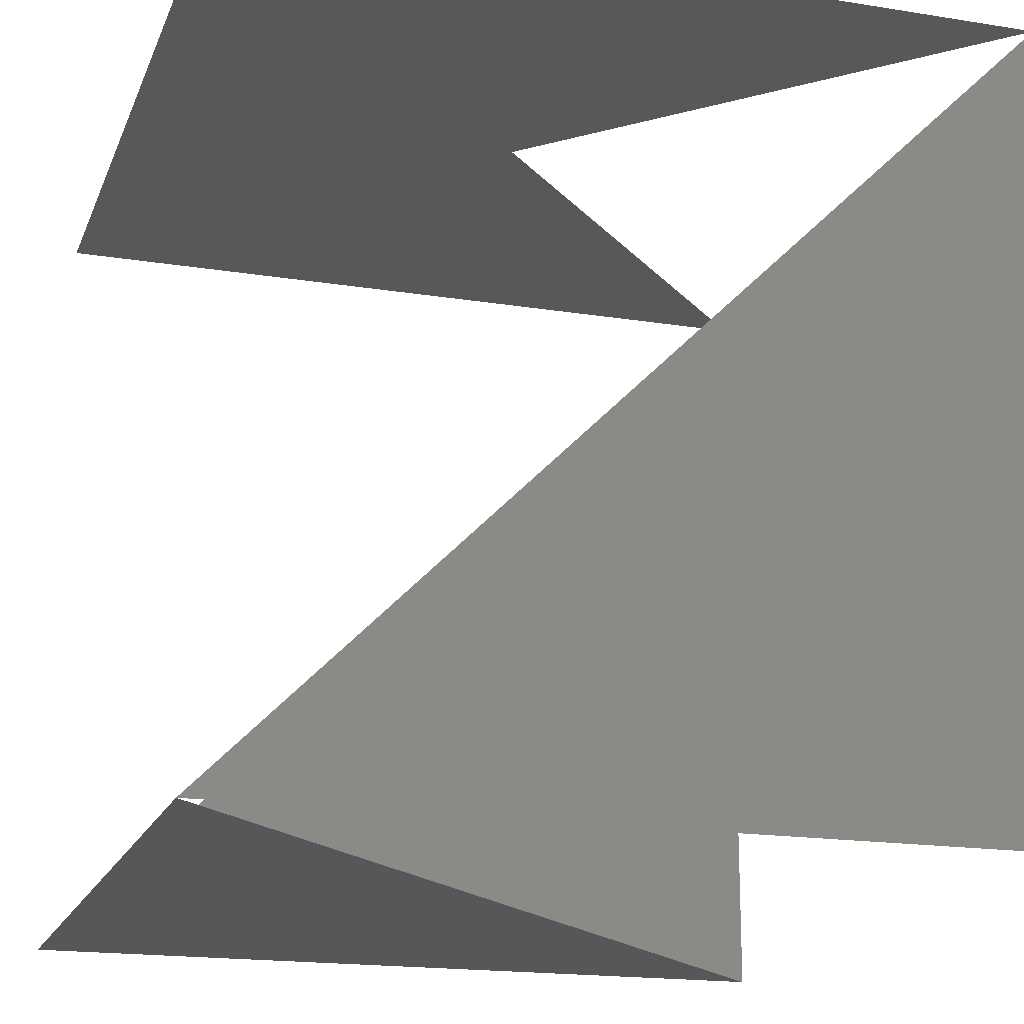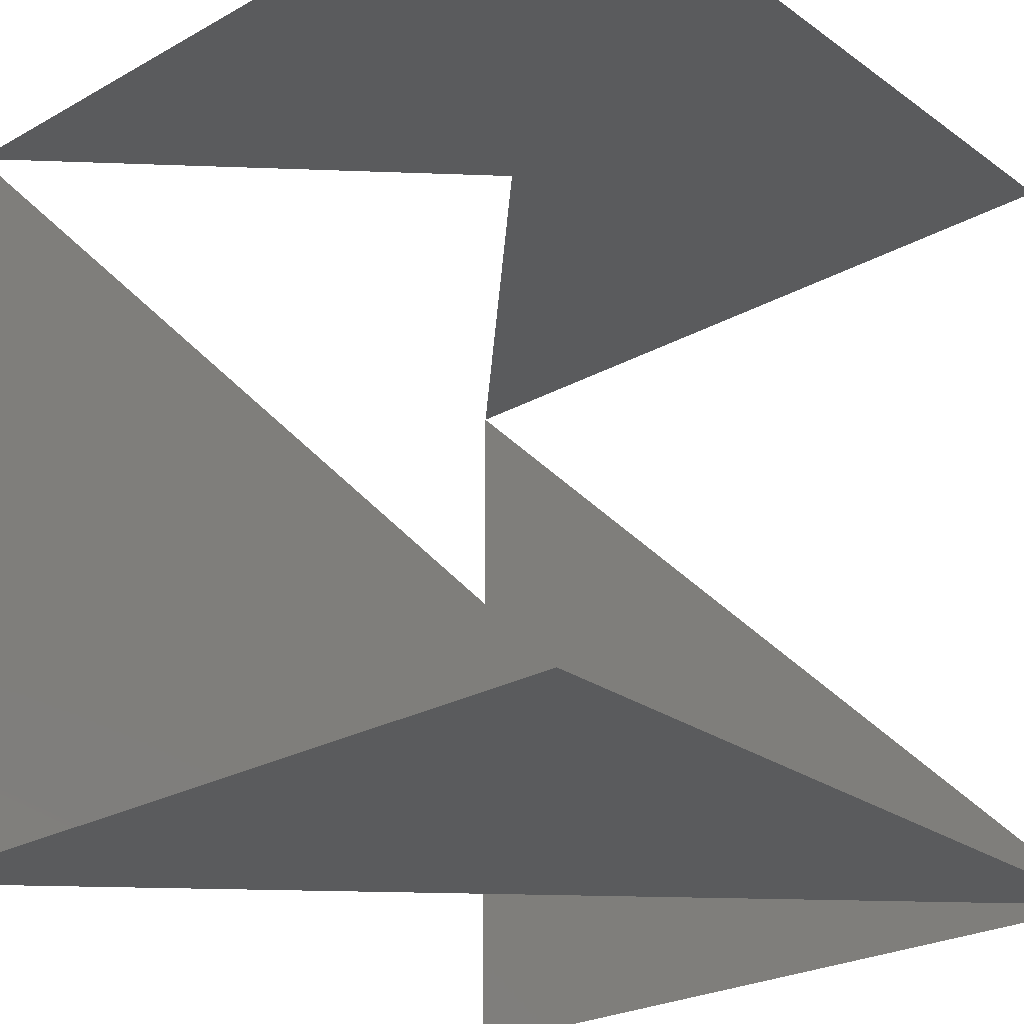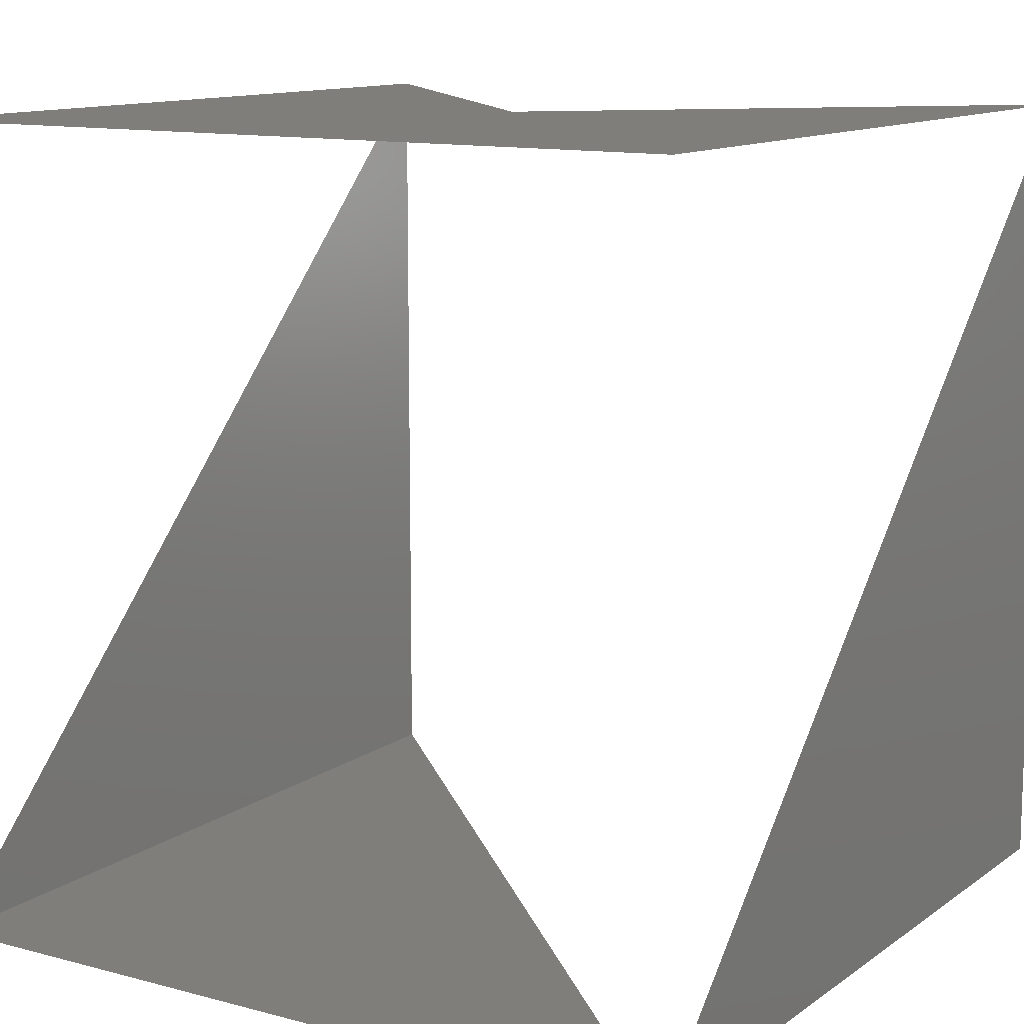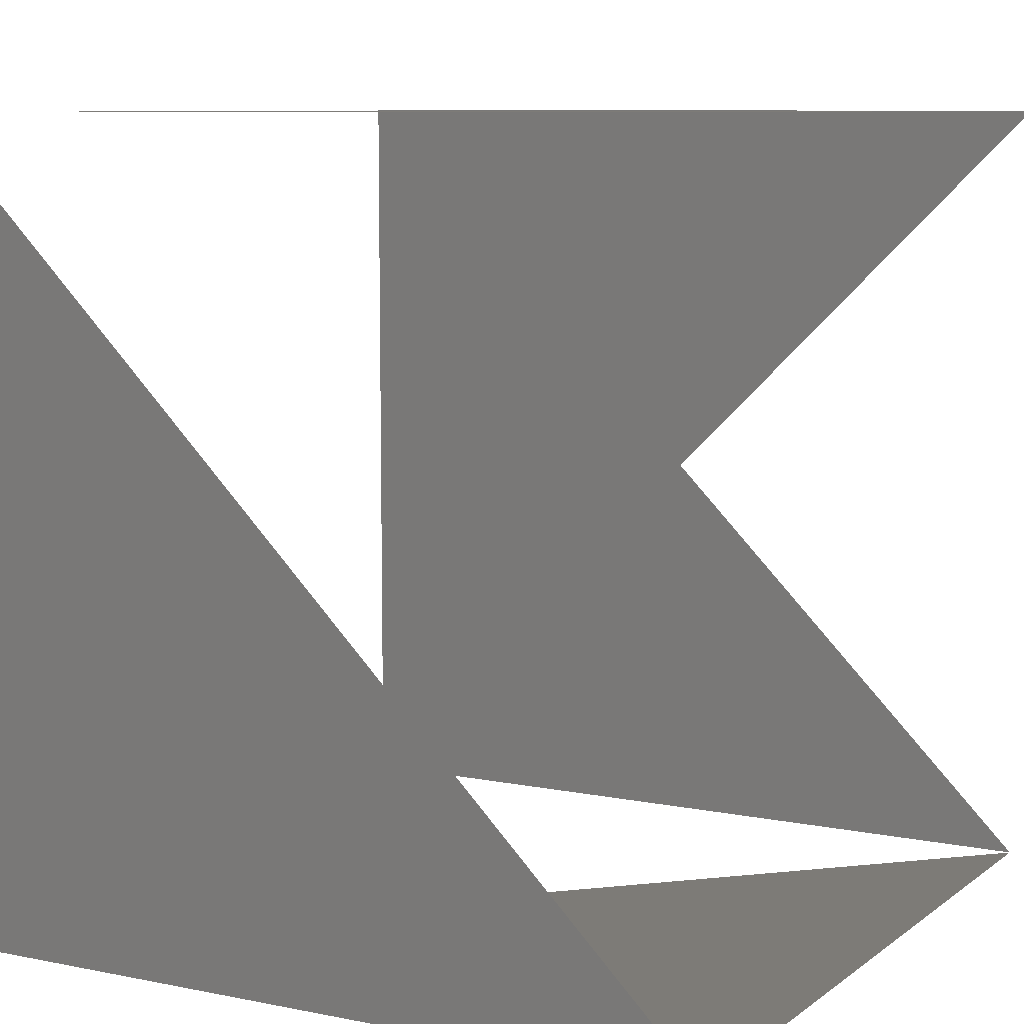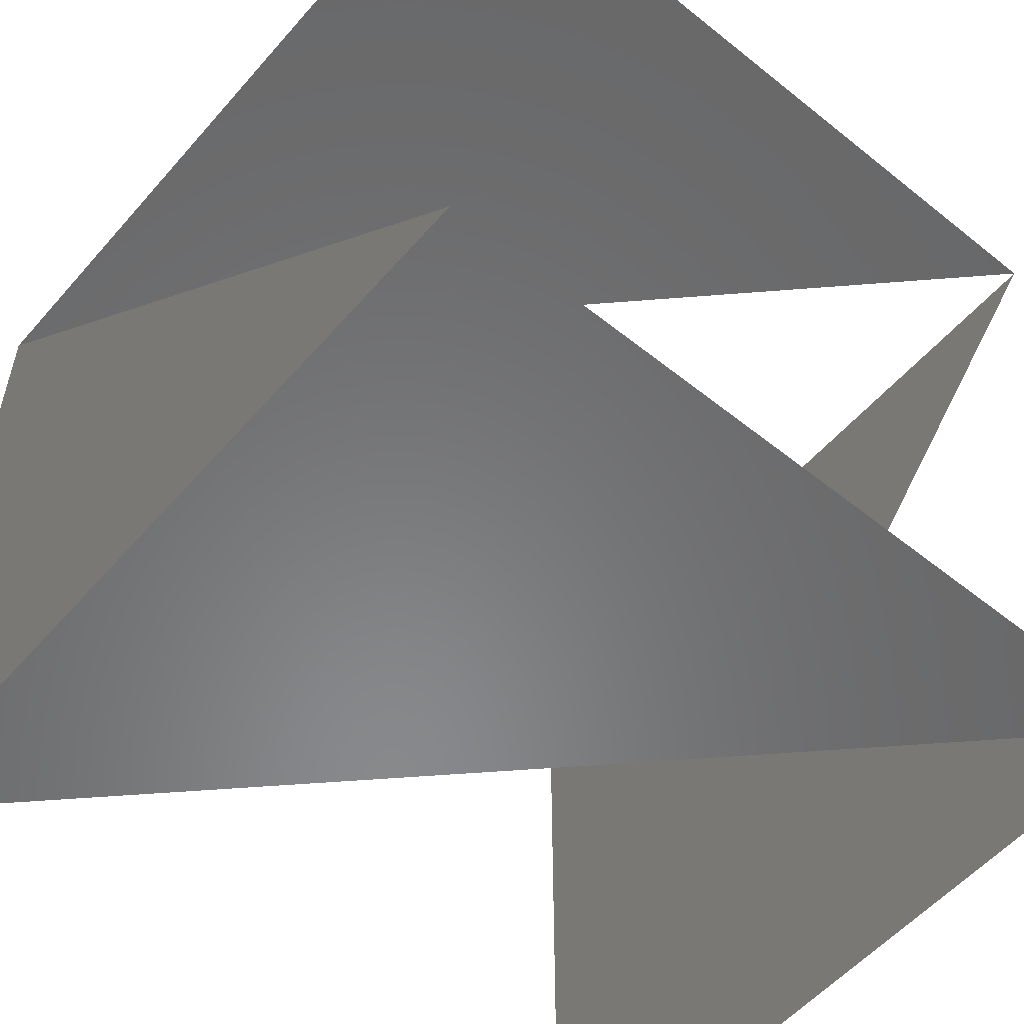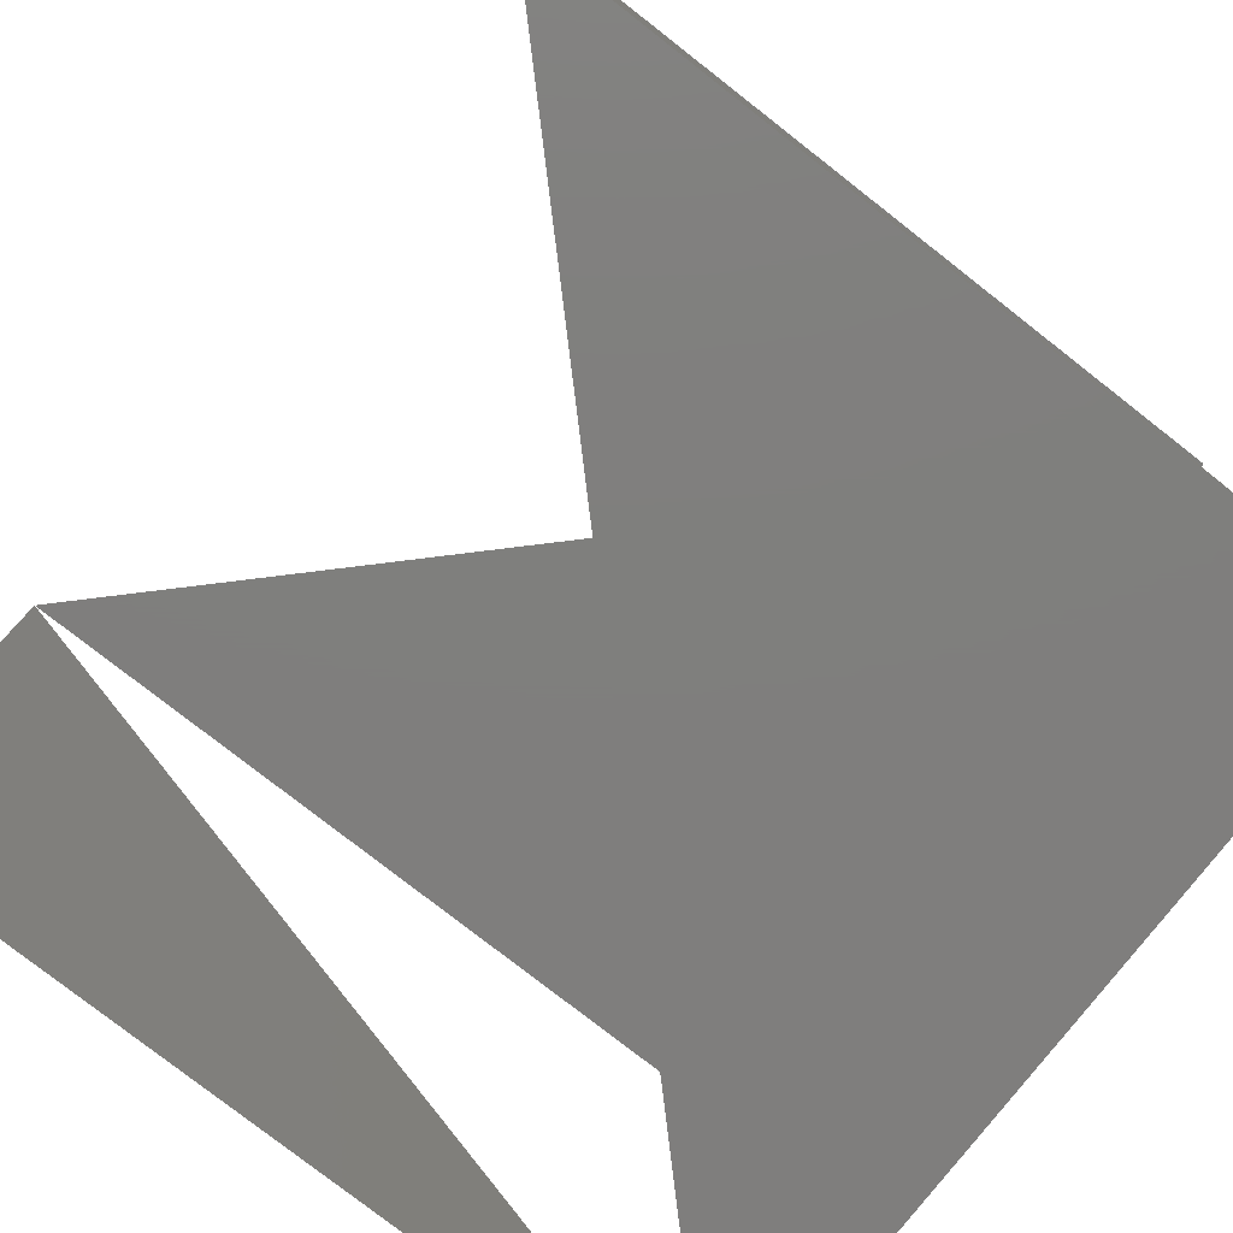
<metadata>
{"format":"stl","ext":"stl","renderer":"f3d","projection":"perspective","resolution":1024,"background":"white","views":[{"elev":-18.2,"azim":-17.3,"up":"+Y"},{"elev":-25.6,"azim":-138.4,"up":"+Y"},{"elev":12.0,"azim":-57.7,"up":"+Y"},{"elev":8.7,"azim":28.7,"up":"+Z"},{"elev":-55.1,"azim":49.8,"up":"+Z"},{"elev":-78.7,"azim":142.0,"up":"+Y"}]}
</metadata>
<code>
# stl→obj: 8 verts, 6 faces
v -1 -1 1
v 1 -1 1
v 1 1 1
v -1 -1 -1
v 1 -1 -1
v 1 1 -1
v -1 1 1
v -1 1 -1
f 1 2 3
f 4 5 6
f 1 4 5
f 7 8 6
f 3 7 8
f 5 4 1

</code>
